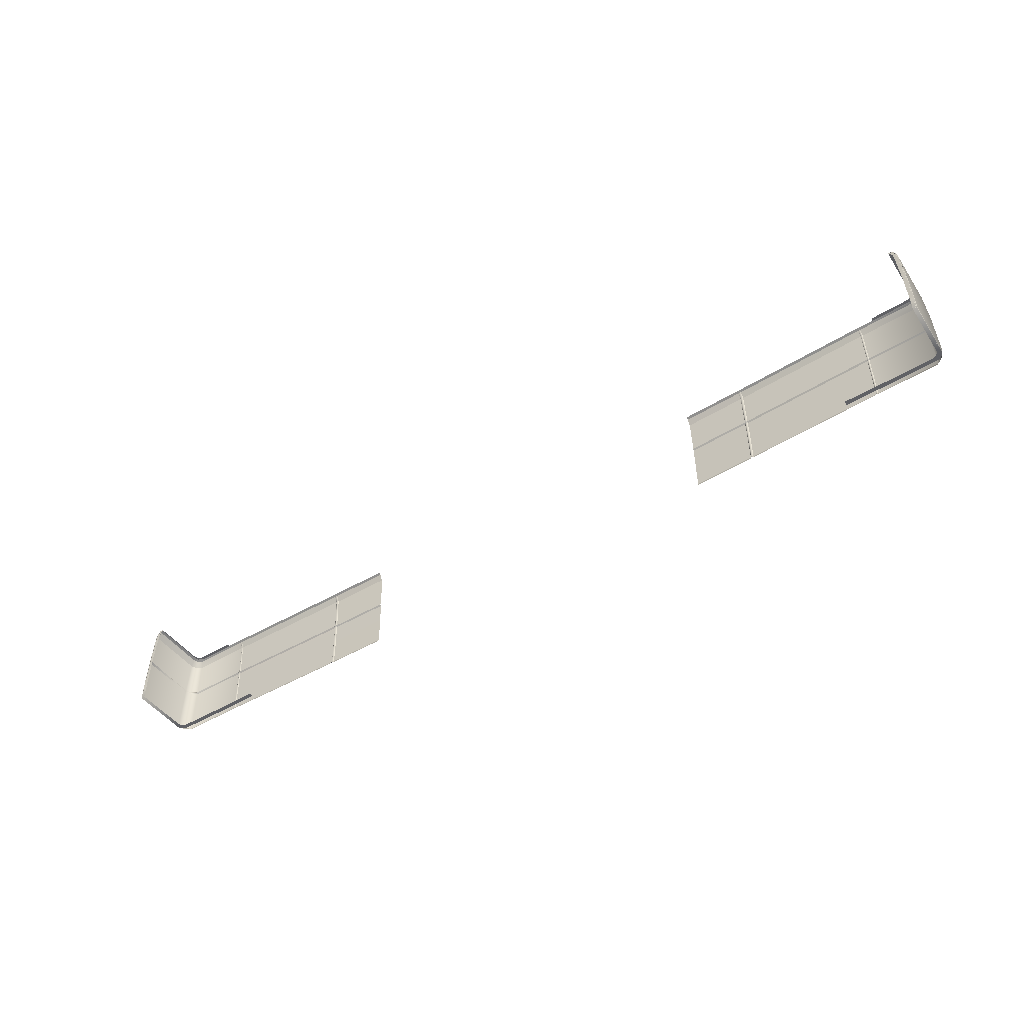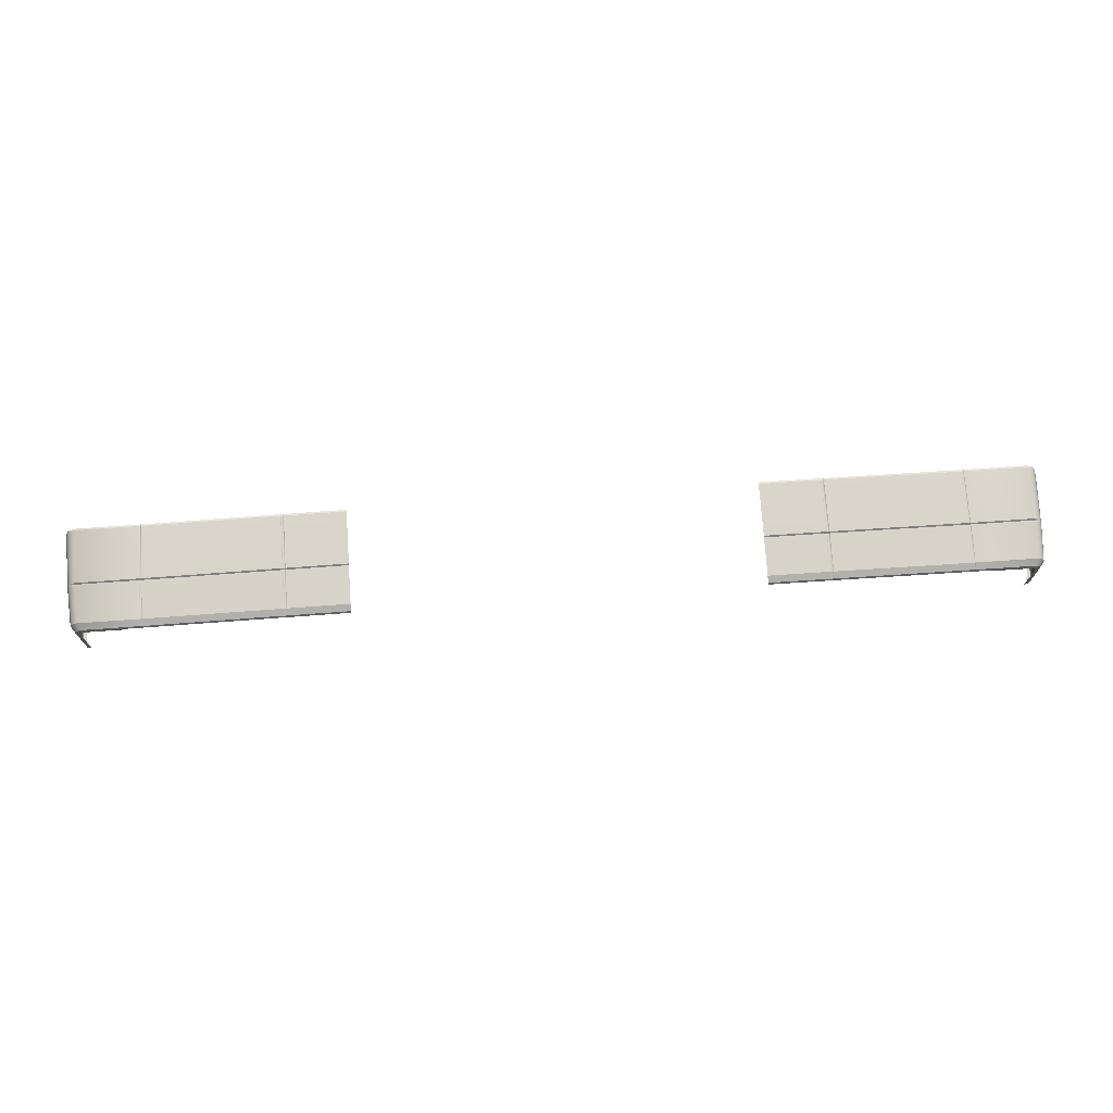
<metadata>
{"format":"obj","ext":"obj","renderer":"f3d","projection":"perspective","resolution":1024,"background":"white","views":[{"elev":-48.8,"azim":-146.2,"up":"+Y"},{"elev":73.9,"azim":176.0,"up":"+Z"}]}
</metadata>
<code>
o rear_lights_Chassis.003
v -34.3 3.132 97.95
v -34.18 3.132 98.19
v -33.87 3.132 98.38
v -34.78 -4.32 98.31
v -30.68 -4.32 98.53
v -27.28 -4.32 98.52
v -34.46 3.132 93.62
v -34.78 2.599 93.62
v 34.3 3.132 97.95
v 34.18 3.132 98.19
v 34.78 2.599 93.62
v 34.97 -0.3175 93.62
v 35.05 -2.943 93.62
v 35.06 -4.32 93.62
v 34.89 -4.32 98.07
v 34.78 -4.32 98.31
v 34.47 -4.32 98.5
v 34.46 3.132 93.62
v 34.05 3.132 97.66
v 33.95 3.132 97.88
v 33.65 3.132 98.06
v 30.68 3.132 98.1
v 34.68 -0.3175 93.63
v 34.75 -2.943 93.63
v 34.76 -4.32 93.63
v 34.61 -4.32 97.77
v 34.5 -4.32 97.99
v 34.21 -4.32 98.17
v 34.2 3.132 93.63
v 34.5 2.599 93.63
v 27.28 -4.32 98.52
v 27.28 -4.32 98.19
v 30.68 -4.32 98.2
v 30.68 -4.32 98.53
v 29.58 2.599 98.73
v 29.58 3.139 98.3
v 29.58 -4.321 98.88
v 29.58 -0.3175 98.87
v 29.51 -0.3175 98.8
v 29.51 -2.943 98.85
v 29.51 -4.181 98.86
v 29.51 3.061 98.46
v 29.51 2.599 98.68
v 29.51 3.139 98.3
v 29.51 -4.321 98.81
v 29.51 -0.2219 98.71
v 29.51 -0.1159 98.8
v 29.43 -4.181 98.93
v 29.43 3.139 98.3
v 29.43 -4.321 98.88
v 29.43 -0.2219 98.77
v 19.45 -0.3175 99.05
v 19.45 -2.943 99.11
v 19.45 2.599 98.91
v 19.45 3.061 98.67
v 19.45 3.139 98.49
v 19.45 -4.181 99.12
v 19.45 -0.2219 98.95
v 19.34 -2.943 99
v 19.34 -4.181 99.01
v 19.34 -0.1159 98.95
v 19.34 2.599 98.84
v 19.34 3.139 98.49
v 19.34 3.061 98.64
v 19.34 -4.321 98.96
v 19.34 -0.3175 98.95
v 19.34 -0.2219 98.87
v 19.23 2.599 98.91
v 19.23 3.061 98.67
v 19.23 -0.2219 98.95
v 35.06 -4.181 93.79
v 34.84 -0.3175 98.07
v 34.91 -2.943 98.09
v 34.78 2.599 93.79
v 34.97 -0.1159 93.79
v 34.65 2.599 98.02
v 35.05 -2.943 93.79
v 34.46 3.061 93.79
v 34.92 -4.181 98.09
v 34.34 3.061 97.94
v 34.22 3.139 93.79
v 34.11 3.139 97.88
v 34.85 -4.321 98.07
v 34.99 -4.321 93.79
v 34.91 -0.3175 93.6
v 34.99 -2.943 93.6
v 35 -4.181 93.6
v 34.72 2.599 93.6
v 34.4 3.061 93.6
v 34.16 3.139 93.6
v 34.93 -4.321 93.6
v 34.71 -2.943 98.51
v 34.48 2.599 98.38
v 34.01 3.139 98.09
v 34.21 3.061 98.21
v 34.72 -4.181 98.52
v 34.66 -4.321 98.48
v 34.17 -0.3175 98.84
v 34.22 -2.943 98.9
v 34.04 2.599 98.7
v 33.84 3.061 98.46
v 33.68 3.139 98.27
v 34.22 -4.181 98.91
v 34.18 -4.321 98.85
v 29.58 -2.943 98.92
v 29.58 -4.181 98.93
v 29.58 -0.1159 98.87
v 29.58 3.061 98.49
v 34.97 -0.3175 93.79
v 34.84 -0.1159 98.07
v 34.84 -0.2219 98.07
v 34.82 -0.2219 93.79
v 34.65 -0.3175 98.47
v 34.65 -0.1159 98.47
v 34.65 -0.2219 98.47
v 34.17 -0.2219 98.74
v 34.17 -0.1159 98.84
v 29.58 -0.2219 98.77
v 29.43 -2.943 98.92
v 29.43 -0.1159 98.87
v 29.43 3.061 98.49
v 29.43 2.599 98.73
v 29.43 -0.3175 98.87
v 19.45 -0.1159 99.05
v 19.45 -4.321 99.06
v 19.23 -0.3175 99.05
v 19.23 -2.943 99.11
v 19.23 -0.1159 99.05
v 19.23 3.139 98.49
v 19.23 -4.181 99.12
v 19.23 -4.321 99.06
v 14.74 -0.1159 99.11
v 14.74 3.139 98.55
v 14.74 3.061 98.73
v 14.74 -4.321 99.12
v 14.74 -2.943 99.17
v 14.74 -4.181 99.18
v 14.74 2.599 98.97
v 14.74 -0.2219 99.01
v 14.74 -0.3175 99.11
v -34.97 -0.3175 93.62
v -35.05 -2.943 93.62
v -35.06 -4.32 93.62
v -34.89 -4.32 98.07
v -34.47 -4.32 98.5
v -34.05 3.132 97.66
v -33.95 3.132 97.88
v -33.65 3.132 98.06
v -30.68 3.132 98.1
v -34.68 -0.3175 93.63
v -34.75 -2.943 93.63
v -34.76 -4.32 93.63
v -34.61 -4.32 97.77
v -34.5 -4.32 97.99
v -34.21 -4.32 98.17
v -34.2 3.132 93.63
v -34.5 2.599 93.63
v -27.28 -4.32 98.19
v -30.68 -4.32 98.2
v -29.58 -0.1159 98.87
v -29.58 3.139 98.3
v -29.58 -0.2219 98.77
v -29.51 -2.943 98.85
v -29.51 3.061 98.46
v -29.51 2.599 98.68
v -29.51 3.139 98.3
v -29.51 -4.181 98.86
v -29.51 -4.321 98.81
v -29.51 -0.3175 98.8
v -29.51 -0.1159 98.8
v -29.51 -0.2219 98.71
v -29.43 -2.943 98.92
v -29.43 2.599 98.73
v -29.43 -0.1159 98.87
v -29.43 3.061 98.49
v -29.43 -0.2219 98.77
v -29.43 -0.3175 98.87
v -19.45 2.599 98.91
v -19.45 3.061 98.67
v -19.45 3.139 98.49
v -19.45 -4.181 99.12
v -19.45 -0.3175 99.05
v -19.45 -0.2219 98.95
v -19.34 -2.943 99
v -19.34 2.599 98.84
v -19.34 3.061 98.64
v -19.34 3.139 98.49
v -19.34 -4.181 99.01
v -19.34 -4.321 98.96
v -19.34 -0.3175 98.95
v -19.34 -0.1159 98.95
v -19.34 -0.2219 98.87
v -19.23 -2.943 99.11
v -19.23 3.061 98.67
v -19.23 3.139 98.49
v -19.23 -4.181 99.12
v -19.23 -4.321 99.06
v -19.23 -0.2219 98.95
v -34.97 -0.3175 93.79
v -35.06 -4.181 93.79
v -34.91 -2.943 98.09
v -34.46 3.061 93.79
v -34.65 2.599 98.02
v -34.84 -0.1159 98.07
v -34.34 3.061 97.94
v -35.05 -2.943 93.79
v -34.78 2.599 93.79
v -34.92 -4.181 98.09
v -34.22 3.139 93.79
v -34.11 3.139 97.88
v -34.85 -4.321 98.07
v -34.99 -4.321 93.79
v -34.91 -0.3175 93.6
v -34.72 2.599 93.6
v -34.99 -2.943 93.6
v -35 -4.181 93.6
v -34.4 3.061 93.6
v -34.16 3.139 93.6
v -34.93 -4.321 93.6
v -34.71 -2.943 98.51
v -34.72 -4.181 98.52
v -34.48 2.599 98.38
v -34.01 3.139 98.09
v -34.21 3.061 98.21
v -34.66 -4.321 98.48
v -34.22 -2.943 98.9
v -34.22 -4.181 98.91
v -34.17 -0.1159 98.84
v -33.84 3.061 98.46
v -34.04 2.599 98.7
v -33.68 3.139 98.27
v -34.18 -4.321 98.85
v -29.58 -2.943 98.92
v -29.58 -4.181 98.93
v -29.58 2.599 98.73
v -29.58 3.061 98.49
v -29.58 -4.321 98.88
v -34.84 -0.3175 98.07
v -34.97 -0.1159 93.79
v -34.84 -0.2219 98.07
v -34.82 -0.2219 93.79
v -34.65 -0.2219 98.47
v -34.65 -0.3175 98.47
v -34.65 -0.1159 98.47
v -34.17 -0.3175 98.84
v -34.17 -0.2219 98.74
v -29.58 -0.3175 98.87
v -29.43 3.139 98.3
v -29.43 -4.181 98.93
v -29.43 -4.321 98.88
v -19.45 -2.943 99.11
v -19.45 -0.1159 99.05
v -19.45 -4.321 99.06
v -19.23 2.599 98.91
v -19.23 -0.3175 99.05
v -19.23 -0.1159 99.05
v -14.74 -4.181 99.18
v -14.74 -0.1159 99.11
v -14.74 3.061 98.73
v -14.74 2.599 98.97
v -14.74 3.139 98.55
v -14.74 -0.2219 99.01
v -14.74 -2.943 99.17
v -14.74 -4.321 99.12
v -14.74 -0.3175 99.11
v -30.68 3.132 98.42
v 33.87 3.132 98.38
v 30.68 3.132 98.42
v 14.74 -4.181 99.18
v 14.74 -0.3175 99.11
v 14.74 -0.2219 99.01
v 34.3 3.132 97.95
v 34.05 3.132 97.66
v 34.78 2.599 93.62
v 34.89 -4.32 98.07
v 34.61 -4.32 97.77
v 34.2 3.132 93.63
v 34.5 2.599 93.63
v 34.46 3.132 93.62
v 29.58 3.139 98.3
v 29.58 -4.321 98.88
v 29.43 -4.181 98.93
v 29.43 -4.181 98.93
v 29.43 -4.181 98.93
v 29.51 -4.181 98.86
v 29.43 3.139 98.3
v 29.43 -4.321 98.88
v 19.45 -2.943 99.11
v 19.45 -0.3175 99.05
v 19.45 -0.3175 99.05
v 19.45 -0.3175 99.05
v 19.45 3.139 98.49
v 19.34 -0.2219 98.87
v 19.45 -0.2219 98.95
v 19.45 -0.2219 98.95
v 19.45 -0.2219 98.95
v 19.23 3.061 98.67
v 19.23 3.061 98.67
v 19.23 3.061 98.67
v 19.34 3.061 98.64
v 34.97 -0.1159 93.79
v 34.78 2.599 93.79
v 34.78 2.599 93.79
v 34.78 2.599 93.79
v 34.34 3.061 97.94
v 34.46 3.061 93.79
v 34.72 2.599 93.6
v 34.48 2.599 98.38
v 34.65 2.599 98.02
v 34.21 3.061 98.21
v 34.92 -4.181 98.09
v 34.72 -4.181 98.52
v 34.22 -4.181 98.91
v 29.58 -2.943 98.92
v 29.58 -4.181 98.93
v 29.58 -4.181 98.93
v 29.58 -4.181 98.93
v 34.84 -0.2219 98.07
v 34.82 -0.2219 93.79
v 34.65 -0.2219 98.47
v 34.84 -0.1159 98.07
v 34.65 -0.1159 98.47
v 34.17 -0.1159 98.84
v 34.17 -0.2219 98.74
v 29.58 -0.2219 98.77
v 29.58 -0.2219 98.77
v 29.58 -0.2219 98.77
v 19.45 -0.1159 99.05
v 19.45 -0.1159 99.05
v 19.45 -0.1159 99.05
v 29.43 -0.1159 98.87
v 29.43 -0.1159 98.87
v 29.43 -0.1159 98.87
v 29.43 2.599 98.73
v 29.43 2.599 98.73
v 29.43 2.599 98.73
v 29.43 3.061 98.49
v 29.43 3.061 98.49
v 29.43 3.061 98.49
v 19.23 -2.943 99.11
v 19.23 -0.3175 99.05
v 19.23 -0.3175 99.05
v 19.23 -0.3175 99.05
v 14.74 -0.1159 99.11
v 19.23 -0.1159 99.05
v 19.23 -0.1159 99.05
v 19.23 -0.1159 99.05
v 14.74 3.061 98.73
v 19.23 3.139 98.49
v 19.23 -4.321 99.06
v 19.23 -4.181 99.12
v 19.23 -4.181 99.12
v 19.23 -4.181 99.12
v -34.61 -4.32 97.77
v -34.89 -4.32 98.07
v -34.5 2.599 93.63
v -34.2 3.132 93.63
v -29.58 3.139 98.3
v -29.58 -0.2219 98.77
v -29.58 -0.2219 98.77
v -29.58 -0.2219 98.77
v -29.51 -0.2219 98.71
v -29.43 -0.1159 98.87
v -29.43 -0.1159 98.87
v -29.43 -0.1159 98.87
v -29.43 2.599 98.73
v -29.43 2.599 98.73
v -29.43 2.599 98.73
v -29.51 -0.3175 98.8
v -29.43 -0.3175 98.87
v -29.43 -0.3175 98.87
v -29.43 -0.3175 98.87
v -29.43 -0.2219 98.77
v -29.43 -0.2219 98.77
v -29.43 -0.2219 98.77
v -19.34 2.599 98.84
v -19.45 2.599 98.91
v -19.45 2.599 98.91
v -19.45 2.599 98.91
v -19.34 3.061 98.64
v -19.45 3.061 98.67
v -19.45 3.061 98.67
v -19.45 3.061 98.67
v -19.45 3.139 98.49
v -19.34 -4.181 99.01
v -19.45 -4.181 99.12
v -19.45 -4.181 99.12
v -19.45 -4.181 99.12
v -19.45 -0.3175 99.05
v -19.45 -0.3175 99.05
v -19.45 -0.3175 99.05
v -19.34 -0.3175 98.95
v -19.45 -0.2219 98.95
v -19.45 -0.2219 98.95
v -19.45 -0.2219 98.95
v -19.34 -0.2219 98.87
v -19.23 3.061 98.67
v -19.23 3.061 98.67
v -19.23 3.061 98.67
v -19.23 3.139 98.49
v -19.23 -4.321 99.06
v -19.23 -4.181 99.12
v -19.23 -4.181 99.12
v -19.23 -4.181 99.12
v -34.34 3.061 97.94
v -34.46 3.061 93.79
v -34.72 2.599 93.6
v -34.72 -4.181 98.52
v -34.22 -4.181 98.91
v -34.48 2.599 98.38
v -34.04 2.599 98.7
v -29.58 -4.181 98.93
v -29.58 -4.181 98.93
v -29.58 -4.181 98.93
v -29.58 -2.943 98.92
v -29.58 -4.321 98.88
v -34.97 -0.1159 93.79
v -34.82 -0.2219 93.79
v -34.84 -0.2219 98.07
v -34.84 -0.3175 98.07
v -34.65 -0.3175 98.47
v -34.17 -0.3175 98.84
v -29.58 -0.3175 98.87
v -29.58 -0.3175 98.87
v -29.58 -0.3175 98.87
v -29.43 -4.321 98.88
v -19.45 -4.321 99.06
v -29.43 -4.181 98.93
v -29.43 -4.181 98.93
v -29.43 -4.181 98.93
v -14.74 2.599 98.97
v -14.74 3.061 98.73
v -34.3 3.132 97.95
v -34.78 2.599 93.62
v -34.46 3.132 93.62
v 14.74 2.599 98.97
v -14.74 -0.3175 99.11
v -14.74 -4.181 99.18
v -14.74 -0.1159 99.11
v -14.74 -0.2219 99.01
v 29.58 -0.3175 98.87
v 29.58 -0.3175 98.87
v 29.58 -0.3175 98.87
v 29.51 -0.3175 98.8
v 29.51 -0.1159 98.8
v 29.58 -0.1159 98.87
v 29.58 -0.1159 98.87
v 29.58 -0.1159 98.87
v 29.58 2.599 98.73
v 29.58 2.599 98.73
v 29.58 2.599 98.73
v 29.51 2.599 98.68
v 29.58 3.061 98.49
v 29.58 3.061 98.49
v 29.58 3.061 98.49
v 29.51 3.061 98.46
v 29.51 -0.2219 98.71
v 29.43 -0.3175 98.87
v 29.43 -0.3175 98.87
v 29.43 -0.3175 98.87
v 29.43 -2.943 98.92
v 29.43 -0.2219 98.77
v 29.43 -0.2219 98.77
v 29.43 -0.2219 98.77
v 19.34 -0.3175 98.95
v 19.34 -4.181 99.01
v 19.45 -4.181 99.12
v 19.45 -4.181 99.12
v 19.45 -4.181 99.12
v 19.34 -0.1159 98.95
v 19.45 2.599 98.91
v 19.45 2.599 98.91
v 19.45 2.599 98.91
v 19.34 2.599 98.84
v 19.45 3.061 98.67
v 19.45 3.061 98.67
v 19.45 3.061 98.67
v 19.45 -4.321 99.06
v 19.23 2.599 98.91
v 19.23 2.599 98.91
v 19.23 2.599 98.91
v 19.23 -0.2219 98.95
v 19.23 -0.2219 98.95
v 19.23 -0.2219 98.95
v 35.05 -2.943 93.79
v 34.97 -0.3175 93.79
v 34.97 -0.3175 93.79
v 34.84 -0.3175 98.07
v 35.06 -4.181 93.79
v 34.65 -0.3175 98.47
v 34.17 -0.3175 98.84
v 34.04 2.599 98.7
v 33.84 3.061 98.46
v -34.05 3.132 97.66
v -29.51 -4.181 98.86
v -29.58 -0.1159 98.87
v -29.58 -0.1159 98.87
v -29.58 -0.1159 98.87
v -29.51 -0.1159 98.8
v -29.51 2.599 98.68
v -29.58 2.599 98.73
v -29.58 2.599 98.73
v -29.58 2.599 98.73
v -29.51 3.061 98.46
v -29.58 3.061 98.49
v -29.58 3.061 98.49
v -29.58 3.061 98.49
v -29.43 -2.943 98.92
v -29.43 3.061 98.49
v -29.43 3.061 98.49
v -29.43 3.061 98.49
v -29.43 3.139 98.3
v -19.45 -2.943 99.11
v -19.45 -0.1159 99.05
v -19.45 -0.1159 99.05
v -19.45 -0.1159 99.05
v -19.34 -0.1159 98.95
v -19.23 -2.943 99.11
v -19.23 -0.3175 99.05
v -19.23 -0.3175 99.05
v -19.23 -0.3175 99.05
v -19.23 -0.1159 99.05
v -19.23 -0.1159 99.05
v -19.23 -0.1159 99.05
v -19.23 2.599 98.91
v -19.23 2.599 98.91
v -19.23 2.599 98.91
v -19.23 -0.2219 98.95
v -19.23 -0.2219 98.95
v -19.23 -0.2219 98.95
v -34.97 -0.3175 93.79
v -34.97 -0.3175 93.79
v -35.05 -2.943 93.79
v -35.06 -4.181 93.79
v -34.92 -4.181 98.09
v -34.84 -0.1159 98.07
v -34.65 2.599 98.02
v -34.78 2.599 93.79
v -34.78 2.599 93.79
v -34.78 2.599 93.79
v -34.65 -0.1159 98.47
v -34.21 3.061 98.21
v -34.17 -0.1159 98.84
v -33.84 3.061 98.46
v -34.65 -0.2219 98.47
v -34.17 -0.2219 98.74
f 273 29 279
f 272 273 279
f 20 19 9
f 10 20 9
f 21 20 10
f 267 21 10
f 22 21 267
f 268 22 267
f 30 23 12
f 274 30 12
f 23 24 13
f 12 23 13
f 24 25 14
f 13 24 14
f 25 26 275
f 14 25 275
f 276 27 16
f 15 276 16
f 27 28 17
f 16 27 17
f 28 33 34
f 17 28 34
f 277 278 11
f 18 277 11
f 33 32 31
f 34 33 31
f 444 40 105
f 442 444 105
f 40 285 315
f 105 40 315
f 43 445 446
f 449 43 446
f 456 452 450
f 453 456 450
f 44 42 454
f 280 44 454
f 41 45 281
f 316 41 281
f 457 39 441
f 326 457 441
f 47 46 327
f 447 47 327
f 458 461 40
f 444 458 40
f 461 282 285
f 40 461 285
f 335 332 445
f 43 335 445
f 337 334 452
f 456 337 452
f 286 338 42
f 44 286 42
f 283 287 45
f 41 283 45
f 462 459 39
f 457 462 39
f 333 463 46
f 47 333 46
f 66 59 288
f 289 66 288
f 59 466 467
f 288 59 467
f 474 470 329
f 471 474 329
f 64 62 472
f 475 64 472
f 63 300 476
f 292 63 476
f 60 65 478
f 468 60 478
f 293 465 290
f 294 293 290
f 61 67 295
f 330 61 295
f 341 340 59
f 66 341 59
f 340 352 466
f 59 340 466
f 479 346 470
f 474 479 470
f 297 480 62
f 64 297 62
f 129 298 300
f 63 129 300
f 351 131 65
f 60 351 65
f 482 342 465
f 293 482 465
f 347 483 67
f 61 347 67
f 488 73 77
f 486 488 77
f 73 79 489
f 77 73 489
f 309 110 301
f 302 309 301
f 80 76 303
f 306 80 303
f 81 82 305
f 78 81 305
f 83 84 71
f 311 83 71
f 85 88 304
f 487 85 304
f 86 85 487
f 485 86 487
f 87 86 485
f 71 87 485
f 307 89 78
f 74 307 78
f 89 90 81
f 78 89 81
f 91 87 71
f 84 91 71
f 113 92 73
f 488 113 73
f 92 96 79
f 73 92 79
f 308 114 110
f 309 308 110
f 95 93 76
f 80 95 76
f 94 310 305
f 82 94 305
f 312 97 83
f 311 312 83
f 491 99 92
f 113 491 92
f 99 103 96
f 92 99 96
f 492 117 114
f 308 492 114
f 493 100 93
f 95 493 93
f 102 101 310
f 94 102 310
f 313 104 97
f 312 313 97
f 443 314 99
f 491 443 99
f 314 317 103
f 99 314 103
f 451 448 117
f 492 451 117
f 455 35 100
f 493 455 100
f 36 108 101
f 102 36 101
f 106 37 104
f 313 106 104
f 319 318 72
f 109 319 72
f 111 112 75
f 321 111 75
f 115 490 72
f 318 115 72
f 322 320 111
f 321 322 111
f 324 98 490
f 115 324 490
f 323 116 320
f 322 323 320
f 325 38 98
f 324 325 98
f 107 118 116
f 323 107 116
f 291 53 119
f 460 291 119
f 53 469 284
f 119 53 284
f 473 328 331
f 336 473 331
f 477 54 122
f 339 477 122
f 56 55 121
f 49 56 121
f 57 125 50
f 48 57 50
f 296 52 123
f 464 296 123
f 124 58 51
f 120 124 51
f 140 136 127
f 343 140 127
f 136 269 353
f 127 136 353
f 436 344 345
f 481 436 345
f 134 138 68
f 299 134 68
f 133 348 69
f 349 133 69
f 137 135 350
f 130 137 350
f 271 270 126
f 484 271 126
f 132 139 70
f 128 132 70
f 156 494 7
f 494 1 7
f 146 147 433
f 147 2 433
f 147 148 2
f 148 3 2
f 148 149 3
f 149 266 3
f 150 157 141
f 157 8 141
f 151 150 142
f 150 141 142
f 152 151 143
f 151 142 143
f 153 152 355
f 152 143 355
f 154 354 4
f 354 144 4
f 155 154 145
f 154 4 145
f 159 155 5
f 155 145 5
f 356 357 434
f 357 435 434
f 158 159 6
f 159 5 6
f 163 369 233
f 369 424 233
f 167 163 413
f 163 233 413
f 170 165 496
f 165 502 496
f 500 504 503
f 504 505 503
f 164 166 506
f 166 358 506
f 168 495 237
f 495 414 237
f 169 362 425
f 362 359 425
f 171 499 360
f 499 497 360
f 508 370 163
f 370 369 163
f 429 508 167
f 508 163 167
f 363 366 170
f 366 165 170
f 367 509 500
f 509 504 500
f 510 512 164
f 512 166 164
f 250 428 168
f 428 495 168
f 371 373 169
f 373 362 169
f 374 364 171
f 364 499 171
f 184 392 513
f 392 389 513
f 188 184 386
f 184 513 386
f 191 376 514
f 376 377 514
f 185 380 378
f 380 381 378
f 186 187 382
f 187 384 382
f 189 385 253
f 385 387 253
f 190 396 390
f 396 393 390
f 192 517 394
f 517 515 394
f 518 519 184
f 519 392 184
f 403 518 188
f 518 184 188
f 522 525 191
f 525 376 191
f 526 397 185
f 397 380 185
f 398 400 186
f 400 187 186
f 401 402 189
f 402 385 189
f 520 528 190
f 528 396 190
f 529 523 192
f 523 517 192
f 201 420 206
f 420 531 206
f 208 201 534
f 201 206 534
f 536 537 239
f 537 538 239
f 203 405 539
f 405 406 539
f 210 209 205
f 209 202 205
f 212 211 200
f 211 535 200
f 407 213 540
f 213 532 540
f 213 215 532
f 215 533 532
f 215 216 533
f 216 200 533
f 217 214 202
f 214 207 202
f 218 217 209
f 217 202 209
f 216 219 200
f 219 212 200
f 220 421 201
f 421 420 201
f 408 220 208
f 220 201 208
f 244 410 536
f 410 537 536
f 222 224 203
f 224 405 203
f 542 223 205
f 223 210 205
f 225 221 211
f 221 535 211
f 226 422 220
f 422 421 220
f 409 226 408
f 226 220 408
f 543 411 244
f 411 410 244
f 230 544 222
f 544 224 222
f 229 231 542
f 231 223 542
f 232 227 225
f 227 221 225
f 415 423 226
f 423 422 226
f 412 415 409
f 415 226 409
f 498 501 543
f 501 411 543
f 235 507 230
f 507 544 230
f 236 161 229
f 161 231 229
f 416 234 232
f 234 227 232
f 419 241 238
f 241 199 238
f 418 240 417
f 240 204 417
f 243 545 238
f 545 419 238
f 242 541 240
f 541 204 240
f 245 546 243
f 546 545 243
f 246 228 242
f 228 541 242
f 247 361 245
f 361 546 245
f 162 160 246
f 160 228 246
f 251 391 172
f 391 372 172
f 388 251 430
f 251 172 430
f 516 379 365
f 379 368 365
f 178 383 173
f 383 511 173
f 179 180 175
f 180 248 175
f 427 181 426
f 181 249 426
f 182 395 177
f 395 375 177
f 183 252 176
f 252 174 176
f 263 437 193
f 437 521 193
f 438 263 404
f 263 193 404
f 439 260 524
f 260 527 524
f 431 432 254
f 432 399 254
f 259 261 194
f 261 195 194
f 264 257 197
f 257 196 197
f 265 440 255
f 440 530 255
f 262 258 198
f 258 256 198

</code>
